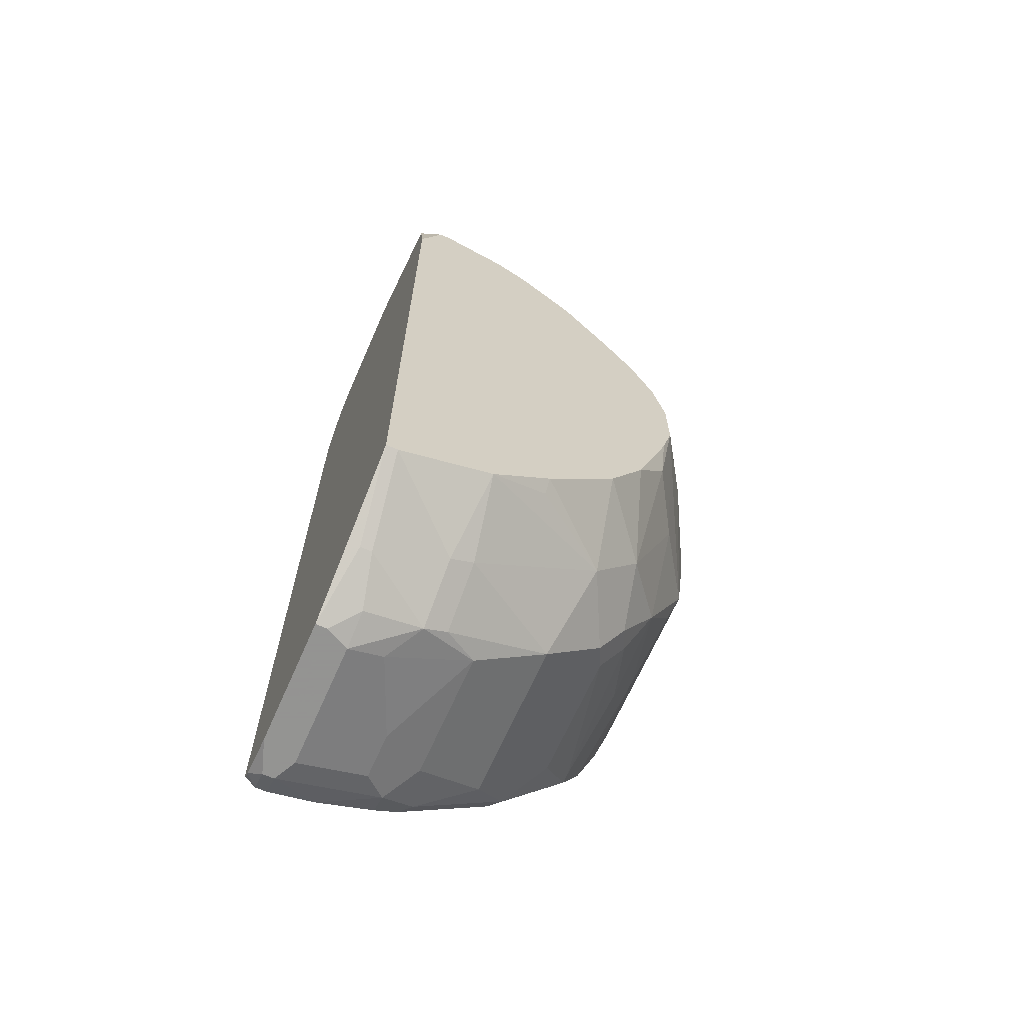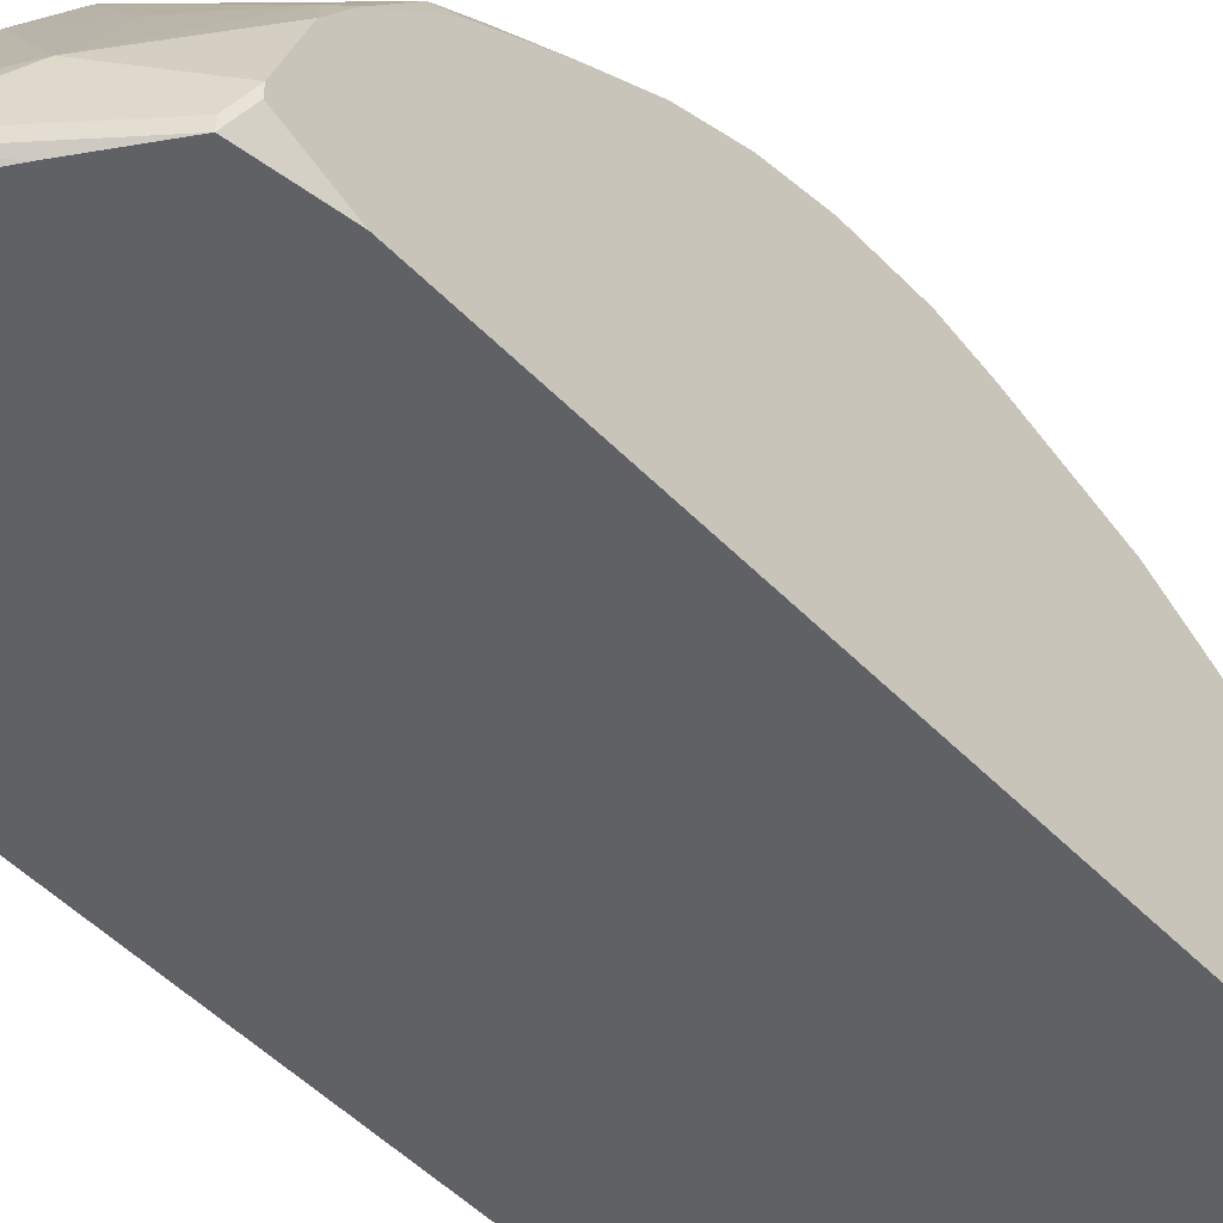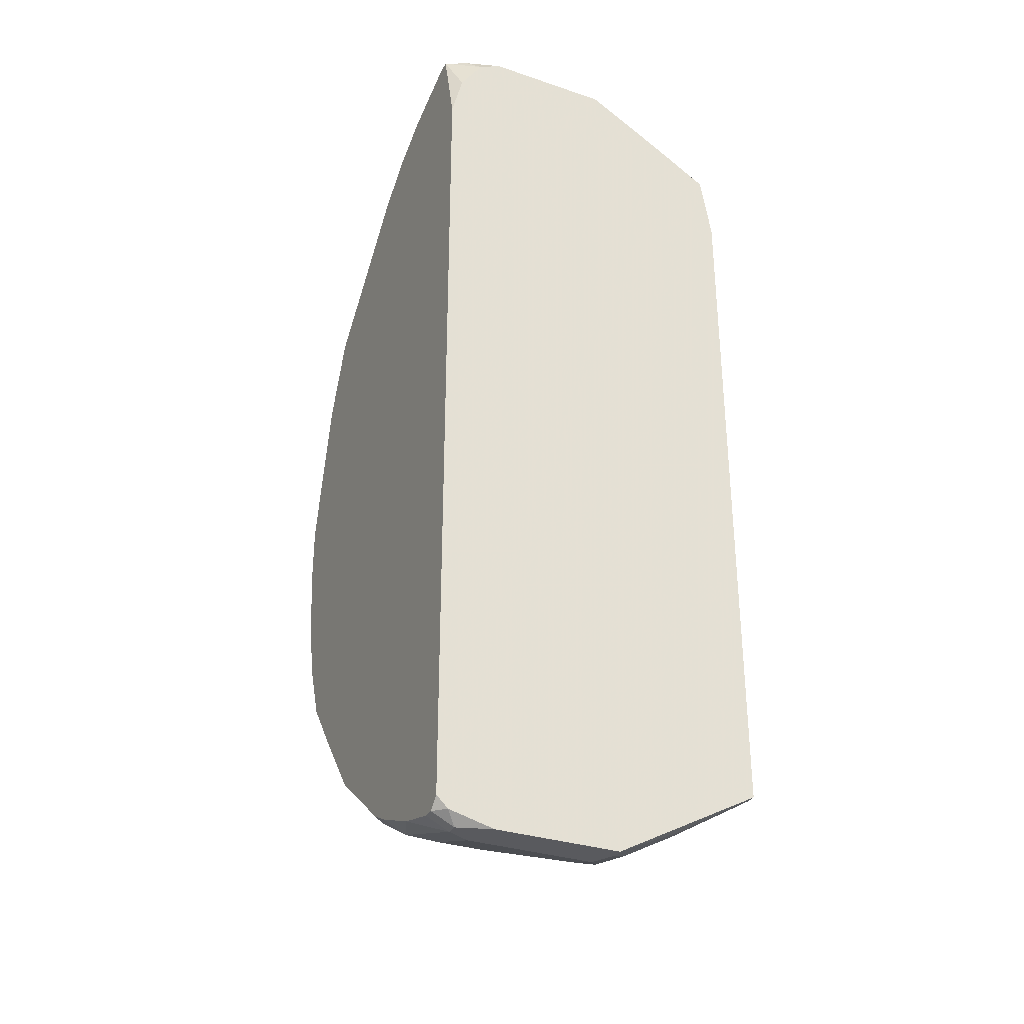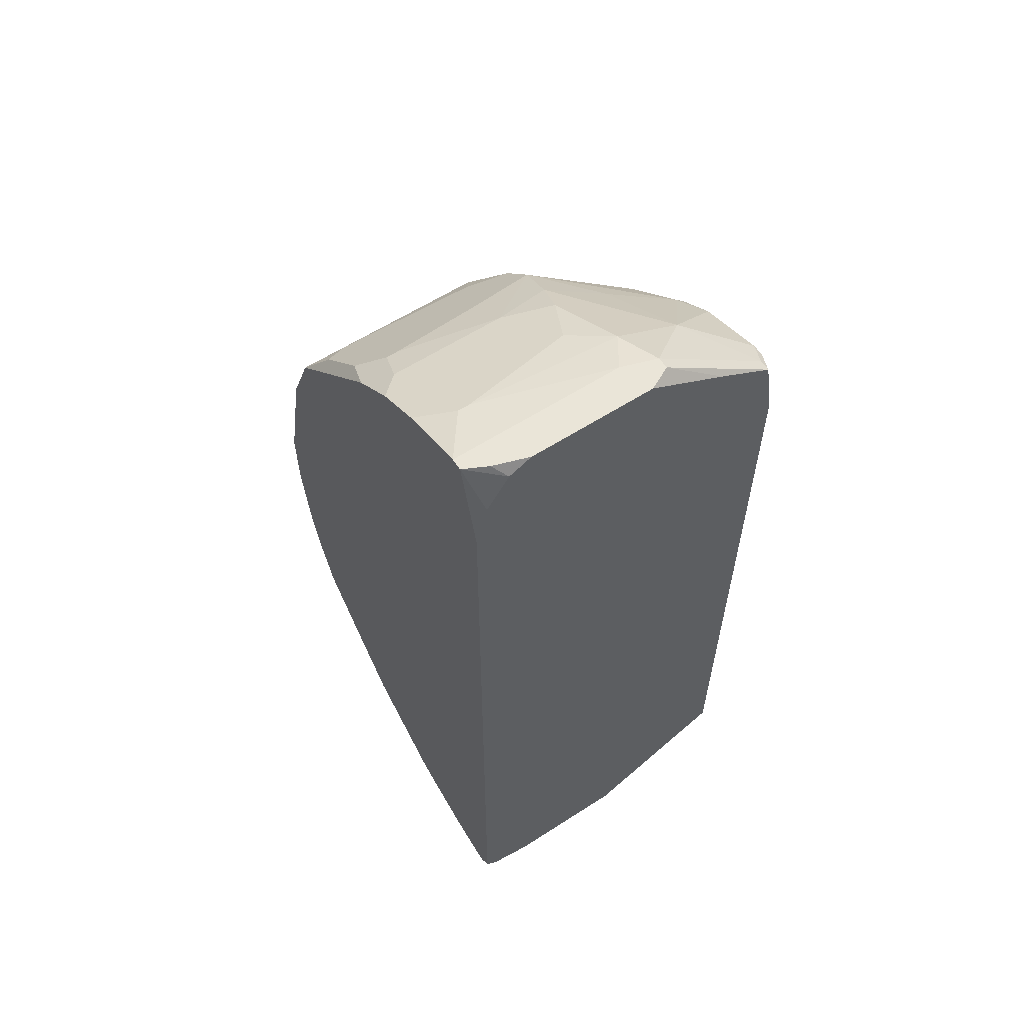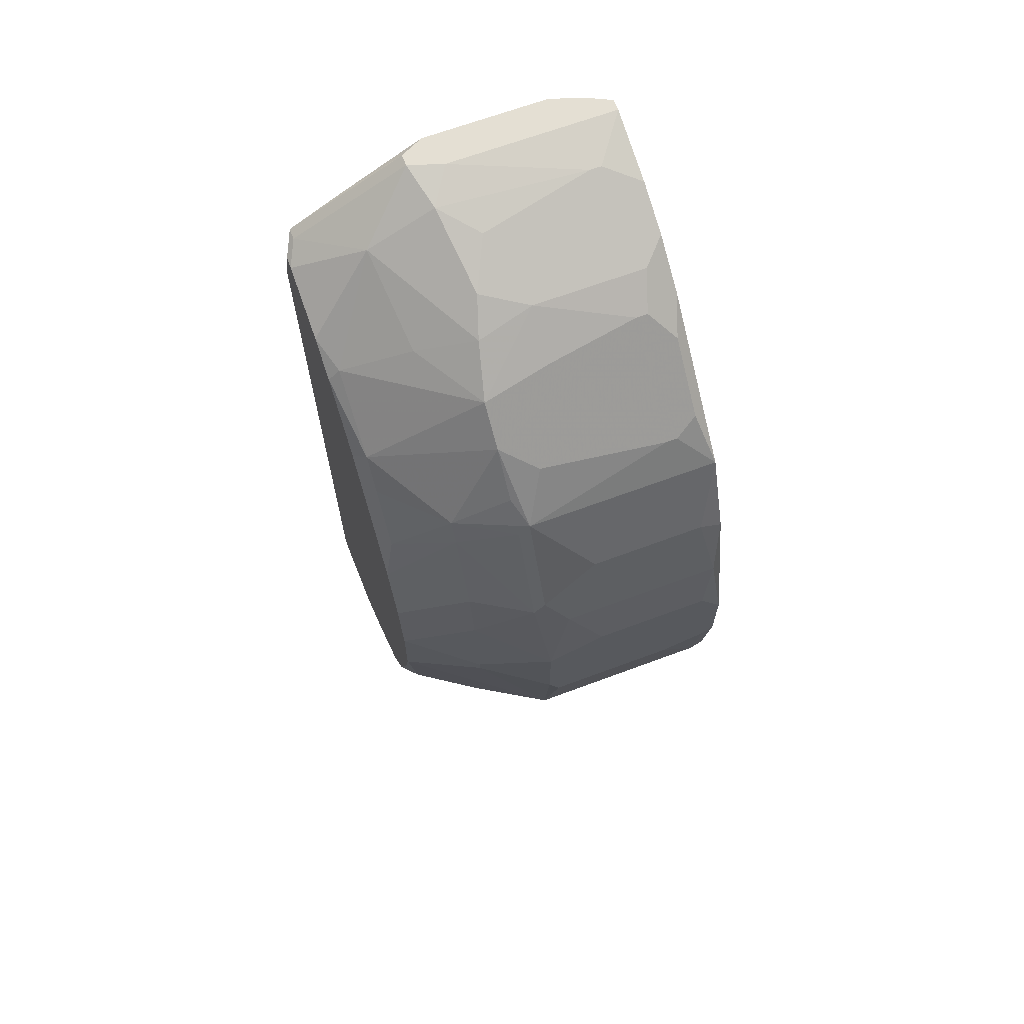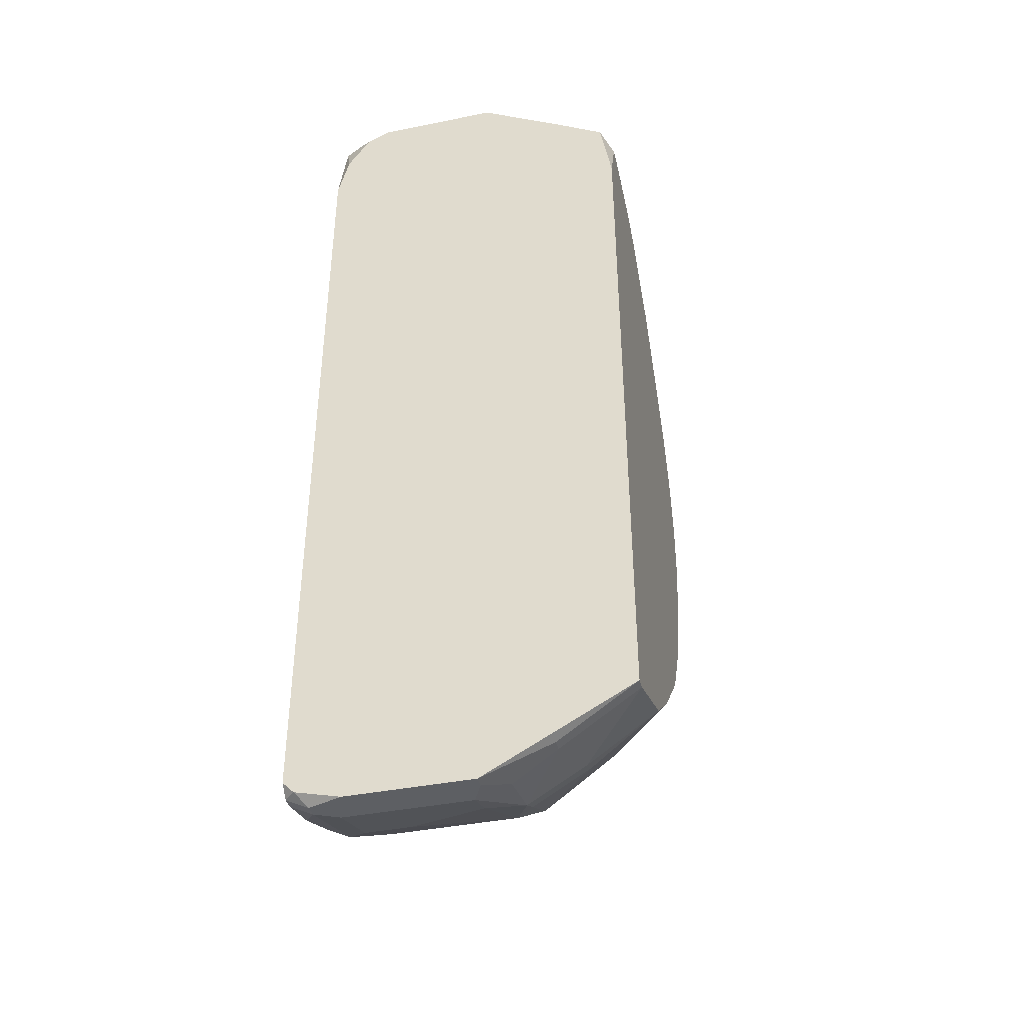
<metadata>
{"format":"obj","ext":"obj","renderer":"f3d","projection":"perspective","resolution":1024,"background":"white","views":[{"elev":-66.9,"azim":-113.8,"up":"+Y"},{"elev":-49.6,"azim":-138.3,"up":"+Z"},{"elev":-31.8,"azim":154.7,"up":"+Y"},{"elev":59.5,"azim":146.5,"up":"+Y"},{"elev":66.8,"azim":-20.5,"up":"+Y"},{"elev":-40.1,"azim":-166.0,"up":"+Y"}]}
</metadata>
<code>
v -0.1031 -0.0439 0.01043
v -0.06577 0.05263 0.01429
v -0.06577 0.05263 0.013
v -0.06577 0.05005 0.02201
v -0.1031 -0.0439 0.01172
v -0.06577 0.04748 0.02716
v -0.06577 0.04362 0.03231
v -0.06577 0.04233 0.01043
v -0.06577 0.02946 0.04647
v -0.06577 0.02045 0.05033
v -0.06577 0.003721 0.05419
v -0.06577 -0.004001 0.05419
v -0.06577 -0.01301 0.0529
v -0.06577 -0.01816 0.05161
v -0.06577 -0.02459 0.04904
v -0.06577 -0.03103 0.04389
v -0.06577 -0.03875 0.03746
v -0.06577 -0.04647 0.02716
v -0.06577 -0.04776 0.02459
v -0.06577 -0.05033 0.01815
v -0.06577 -0.05033 0.01043
v -0.06577 -0.05162 0.013
v -0.06577 -0.05162 0.01172
v -0.06706 0.04748 0.01043
v -0.06706 0.04104 0.03617
v -0.06706 0.03461 0.0426
v -0.06706 0.01402 0.0529
v -0.06706 -0.005288 0.05419
v -0.06706 -0.0143 0.0529
v -0.06706 -0.02974 0.04647
v -0.06834 -0.02974 0.04647
v -0.06706 -0.03875 0.03874
v -0.06706 -0.04647 0.02845
v -0.06706 -0.05162 0.01043
v -0.06834 0.05263 0.01172
v -0.06834 0.04619 0.02973
v -0.1031 -0.04004 0.02201
v -0.06834 0.02174 0.05033
v -0.06834 0.007582 0.05419
v -0.06834 -0.04905 0.02459
v -0.06834 -0.05033 0.02073
v -0.06834 -0.05291 0.013
v -0.06834 -0.05291 0.01172
v -0.07092 0.05134 0.01944
v -0.06963 0.05134 0.01944
v -0.06963 0.05134 0.01043
v -0.07092 0.04362 0.0336
v -0.06963 0.04362 0.0336
v -0.07092 0.03332 0.04389
v -0.06963 0.03332 0.04389
v -0.06963 -0.04261 0.03488
v -0.07092 -0.03489 0.0426
v -0.07092 -0.05033 0.02201
v -0.07092 -0.05291 0.01429
v -0.07221 0.05263 0.01043
v -0.07221 -0.006575 0.05419
v -0.07221 -0.04776 0.02716
v -0.07221 -0.05291 0.01043
v -0.07607 -0.05033 0.02201
v -0.07735 -0.02202 0.05033
v -0.07864 -0.02202 0.05033
v -0.07864 -0.02717 0.04775
v -0.08121 0.04619 0.02973
v -0.08121 0.04233 0.03488
v -0.08121 0.02174 0.05033
v -0.08121 0.007582 0.05419
v -0.08121 -0.05162 0.01815
v -0.08379 0.05005 0.02201
v -0.08508 0.05263 0.01429
v -0.08508 0.03461 0.0426
v -0.08508 0.01402 0.0529
v -0.08508 -0.03489 0.0426
v -0.08508 -0.05162 0.01815
v -0.08508 -0.05291 0.01429
v -0.08636 0.05263 0.01043
v -0.08636 0.04748 0.02716
v -0.08636 0.0359 0.04132
v -0.08636 -0.006575 0.05419
v -0.08636 -0.01816 0.05161
v -0.08636 -0.03103 0.04518
v -0.08636 -0.04776 0.02716
v -0.08636 -0.05291 0.01172
v -0.08636 -0.05291 0.01043
v -0.08765 0.05134 0.01815
v -0.08765 0.0449 0.03102
v -0.08765 0.02946 0.04647
v -0.08765 0.01788 0.05161
v -0.08765 0.005008 0.05419
v -0.08765 -0.004001 0.05419
v -0.08765 -0.0143 0.0529
v -0.08765 -0.03618 0.04132
v -0.08765 -0.04261 0.03488
v -0.08894 0.05263 0.013
v -0.08894 0.05263 0.01172
v -0.08894 0.04104 0.03617
v -0.08894 0.03718 0.04003
v -0.08894 0.03203 0.04389
v -0.08894 0.02817 0.04647
v -0.08894 0.01659 0.05161
v -0.08894 -0.02588 0.04775
v -0.08894 -0.03232 0.04389
v -0.08894 -0.04905 0.0233
v -0.08894 -0.05033 0.02073
v -0.08894 -0.05162 0.01429
v -0.09408 0.04233 0.02845
v -0.09408 -0.04905 0.013
v -0.09408 -0.04905 0.01172
v -0.09537 0.04748 0.01815
v -0.09537 0.04748 0.01043
v -0.09537 0.02817 0.0426
v -0.09537 0.0256 0.04389
v -0.09537 0.01659 0.04775
v -0.09537 0.01016 0.04904
v -0.09537 0.001147 0.05033
v -0.09537 -0.0001403 0.05033
v -0.09537 -0.01558 0.04775
v -0.1031 -0.03489 0.02845
v -0.09537 -0.02845 0.0426
v -0.09537 -0.03489 0.03746
v -0.09537 -0.04519 0.0233
v -0.09537 -0.04647 0.02073
v -0.1018 0.04362 0.01172
v -0.1018 0.04362 0.01043
v -0.1018 0.03847 0.02587
v -0.1018 0.03203 0.0336
v -0.1018 0.02817 0.03617
v -0.1018 0.02174 0.04003
v -0.1018 -0.0143 0.04389
v -0.1018 -0.03618 0.02845
v -0.1031 0.04233 0.01429
v -0.1031 0.04233 0.013
v -0.1031 0.03976 0.02201
v -0.1031 0.03718 0.02587
v -0.1031 0.0359 0.01043
v -0.1031 0.03075 0.03231
v -0.1031 0.02303 0.03746
v -0.1031 0.01659 0.04132
v -0.1031 0.01016 0.04389
v -0.1031 0.003721 0.04518
v -0.1031 -0.004001 0.04518
v -0.1031 -0.009149 0.04389
v -0.1031 -0.02073 0.04003
v -0.1031 -0.02717 0.03617
f 10 27 11
f 10 9 38
f 10 38 27
f 134 131 123
f 23 34 21
f 39 11 27
f 71 99 88
f 24 3 8
f 70 86 49
f 31 30 15
f 61 31 15
f 16 15 30
f 16 30 17
f 32 17 30
f 32 92 51
f 32 51 33
f 32 33 18
f 32 18 17
f 66 71 88
f 66 39 27
f 66 27 71
f 65 71 27
f 65 27 38
f 65 38 9
f 65 9 86
f 98 99 86
f 46 3 24
f 50 49 86
f 50 86 9
f 50 9 26
f 7 6 36
f 7 36 48
f 4 36 6
f 122 93 94
f 122 94 123
f 77 70 49
f 47 49 50
f 47 50 26
f 47 26 48
f 120 92 119
f 120 119 37
f 19 18 33
f 72 31 80
f 62 61 100
f 62 100 80
f 62 80 31
f 62 31 61
f 79 100 61
f 79 61 90
f 79 90 100
f 101 72 80
f 101 80 100
f 118 119 101
f 118 101 100
f 118 128 142
f 143 119 118
f 143 118 142
f 42 22 20
f 42 20 41
f 14 13 29
f 52 32 30
f 52 30 31
f 52 31 72
f 52 72 32
f 56 78 90
f 56 90 29
f 56 29 28
f 12 28 29
f 12 29 13
f 87 65 86
f 87 86 99
f 87 99 71
f 87 71 65
f 115 114 139
f 115 139 140
f 115 140 90
f 113 114 88
f 113 88 99
f 113 99 112
f 113 139 114
f 138 139 113
f 138 113 112
f 138 112 137
f 141 128 140
f 141 142 128
f 116 128 118
f 116 118 100
f 116 100 90
f 116 90 140
f 116 140 128
f 35 46 55
f 35 3 46
f 25 7 48
f 25 48 26
f 25 26 9
f 25 9 7
f 2 3 35
f 2 35 55
f 2 55 75
f 2 75 94
f 2 94 93
f 2 93 69
f 2 69 44
f 2 44 45
f 2 45 4
f 2 4 6
f 2 6 7
f 2 7 9
f 2 9 10
f 2 10 11
f 2 11 12
f 2 12 13
f 2 13 14
f 2 14 15
f 2 15 16
f 2 16 17
f 2 17 18
f 2 18 19
f 2 19 20
f 2 20 22
f 2 22 23
f 2 23 21
f 2 21 8
f 2 8 3
f 109 94 75
f 109 75 55
f 109 55 46
f 109 46 24
f 109 24 8
f 109 8 21
f 109 21 34
f 109 34 58
f 109 58 83
f 109 83 1
f 109 1 134
f 109 134 123
f 109 123 94
f 63 64 47
f 63 47 48
f 63 48 36
f 108 93 122
f 136 137 127
f 102 120 103
f 102 103 81
f 102 81 92
f 102 92 120
f 107 106 5
f 107 5 1
f 107 1 83
f 104 106 107
f 104 74 103
f 104 103 106
f 73 81 103
f 73 103 74
f 73 74 54
f 73 54 67
f 40 41 20
f 40 20 19
f 40 19 33
f 91 101 119
f 91 119 92
f 91 92 32
f 91 32 72
f 91 72 101
f 117 119 143
f 43 58 34
f 43 34 23
f 43 23 22
f 43 22 42
f 60 14 29
f 60 29 90
f 60 90 61
f 60 61 15
f 60 15 14
f 126 125 135
f 126 135 136
f 126 136 127
f 110 125 126
f 110 126 127
f 110 98 86
f 110 86 97
f 89 115 90
f 89 90 78
f 89 78 56
f 89 56 28
f 89 28 12
f 89 12 11
f 89 11 39
f 89 39 66
f 89 66 88
f 89 88 114
f 89 114 115
f 84 44 69
f 84 69 93
f 84 93 108
f 105 85 108
f 121 5 106
f 121 106 103
f 121 103 120
f 121 120 37
f 121 37 5
f 82 104 107
f 82 107 83
f 82 83 58
f 82 58 43
f 82 43 42
f 82 42 54
f 82 54 74
f 82 74 104
f 57 40 33
f 57 33 51
f 57 51 92
f 57 92 81
f 59 81 73
f 129 117 37
f 129 37 119
f 129 119 117
f 96 97 86
f 96 86 70
f 96 70 77
f 96 77 49
f 96 49 47
f 96 125 110
f 96 110 97
f 111 110 127
f 111 127 137
f 111 137 112
f 111 112 99
f 111 99 98
f 111 98 110
f 68 63 36
f 68 36 4
f 68 4 45
f 68 45 44
f 68 44 84
f 76 84 108
f 76 108 85
f 76 85 63
f 76 63 68
f 76 68 84
f 133 135 125
f 130 132 108
f 130 108 122
f 130 122 123
f 130 123 131
f 130 131 134
f 130 134 1
f 130 1 5
f 130 5 37
f 130 37 117
f 130 117 143
f 130 143 142
f 130 142 141
f 130 141 140
f 130 140 139
f 130 139 138
f 130 138 137
f 130 137 136
f 130 136 135
f 130 135 133
f 130 133 132
f 53 59 73
f 53 73 67
f 53 67 54
f 53 54 42
f 53 42 41
f 53 41 40
f 53 40 57
f 53 57 81
f 53 81 59
f 124 133 125
f 124 105 108
f 124 108 132
f 124 132 133
f 95 96 47
f 95 47 64
f 95 64 63
f 95 63 85
f 95 85 105
f 95 105 124
f 95 124 125
f 95 125 96

</code>
